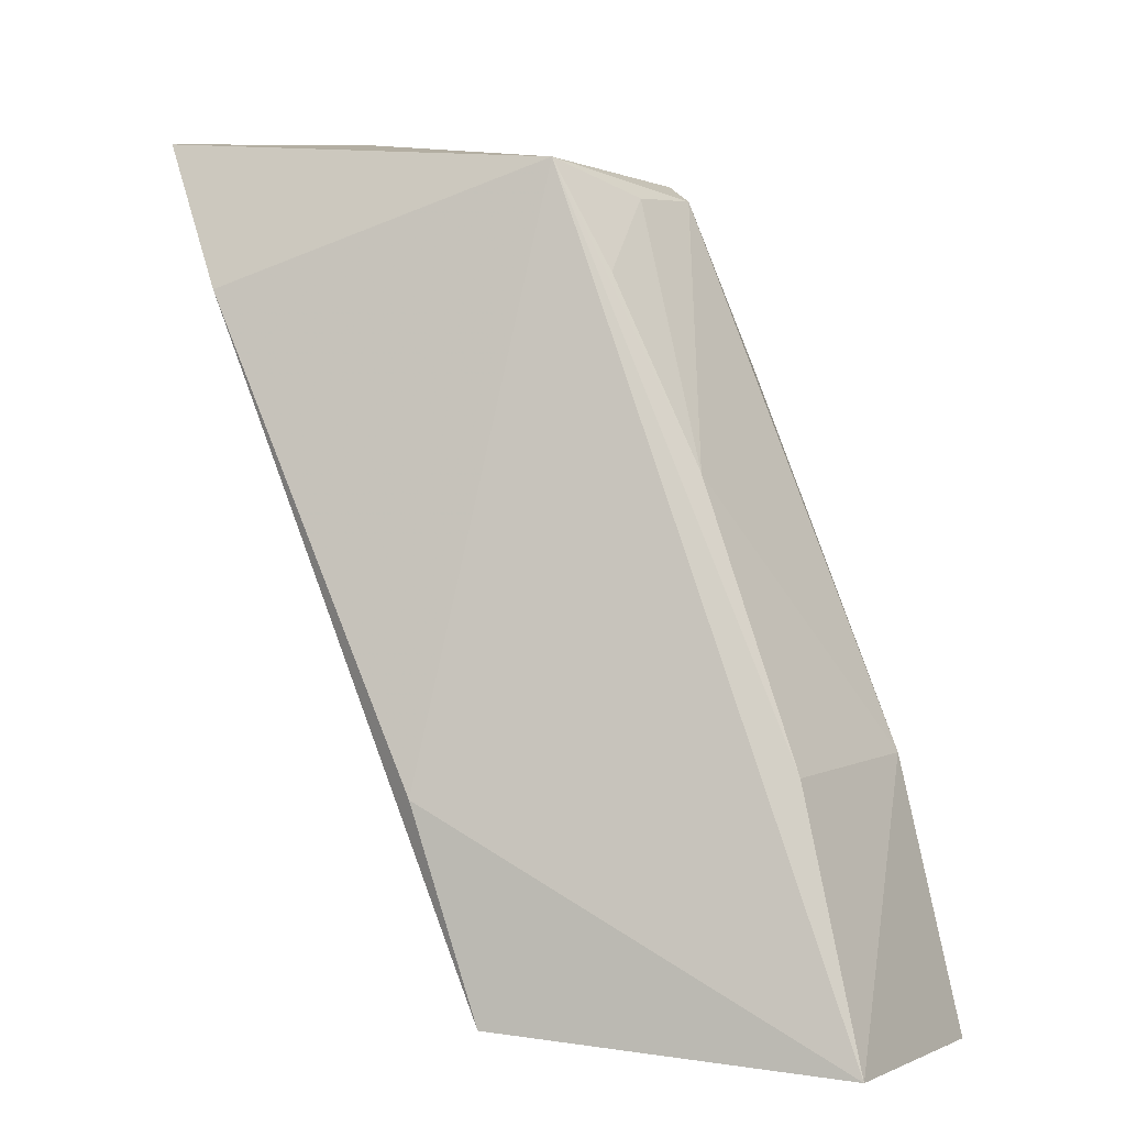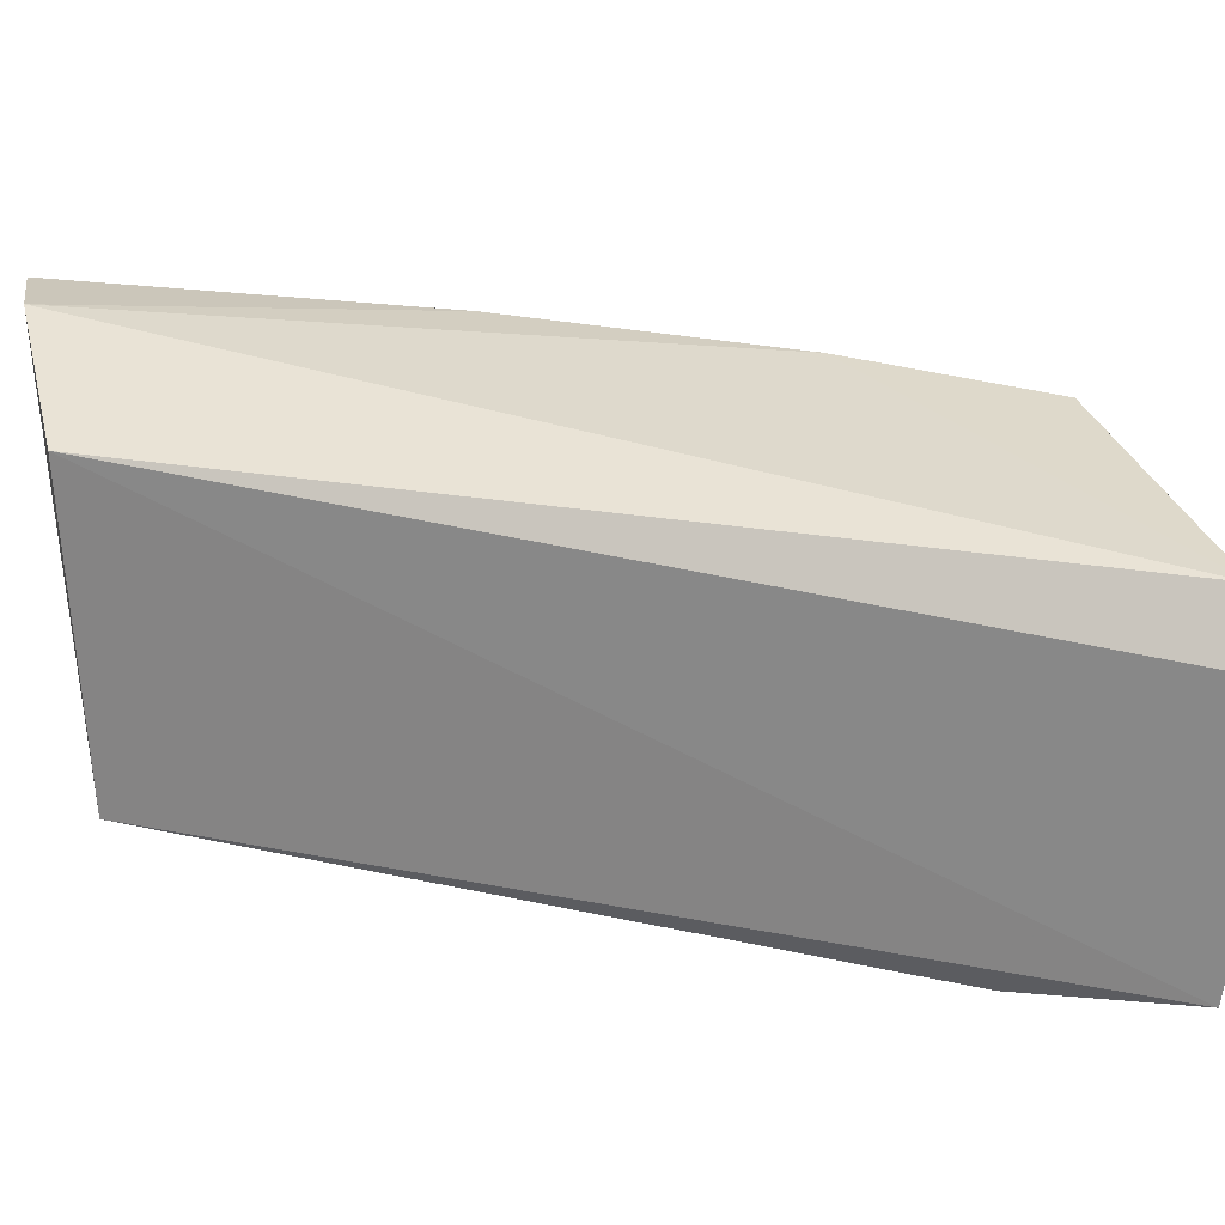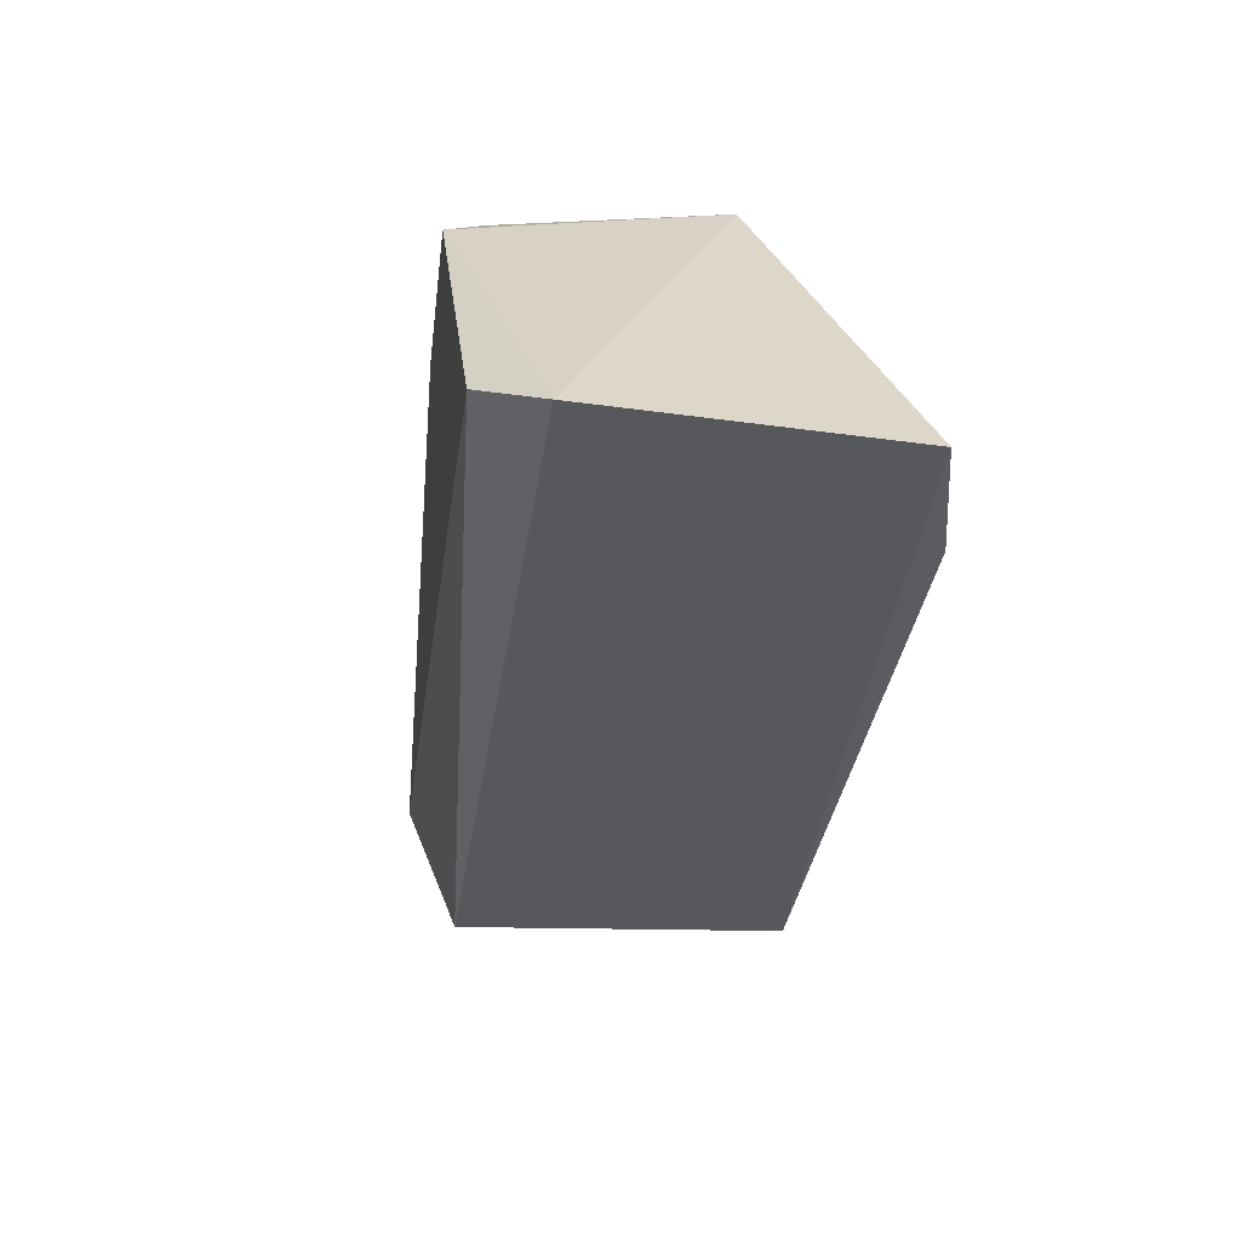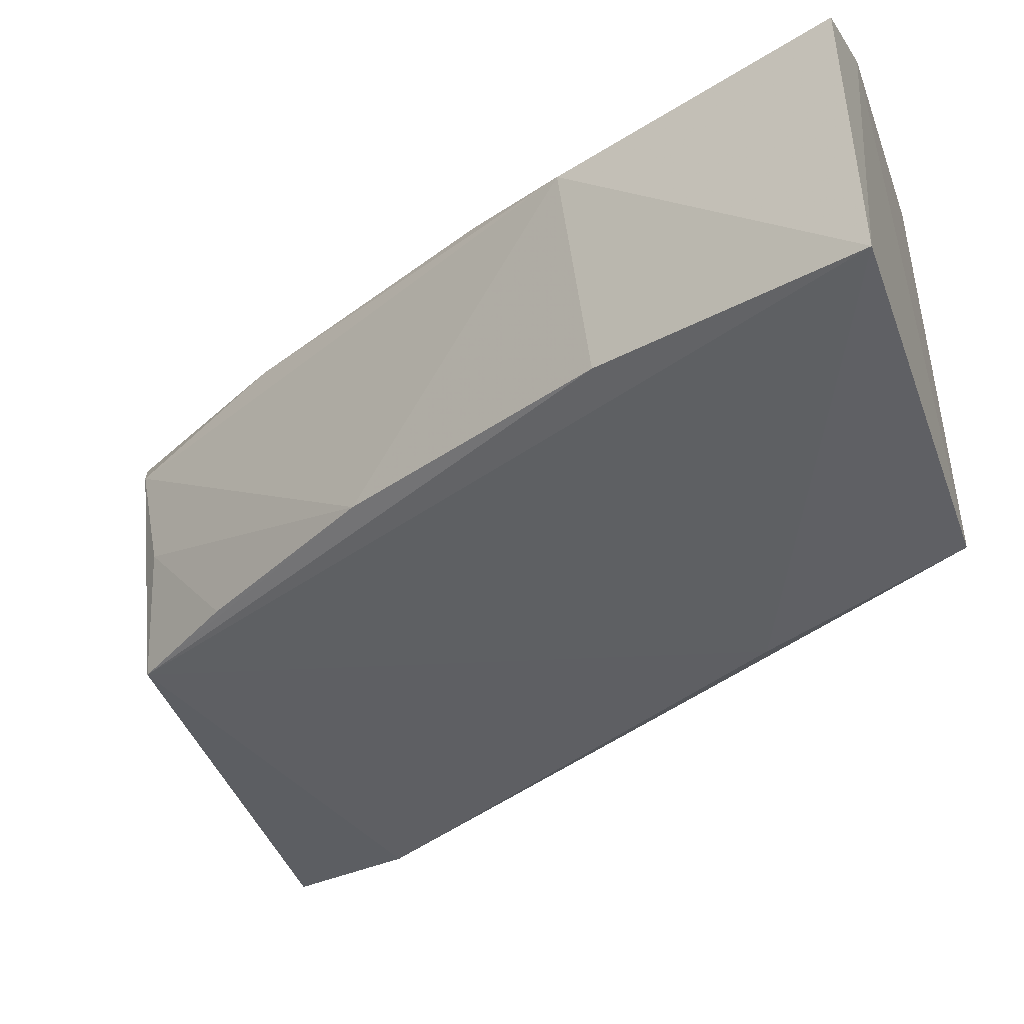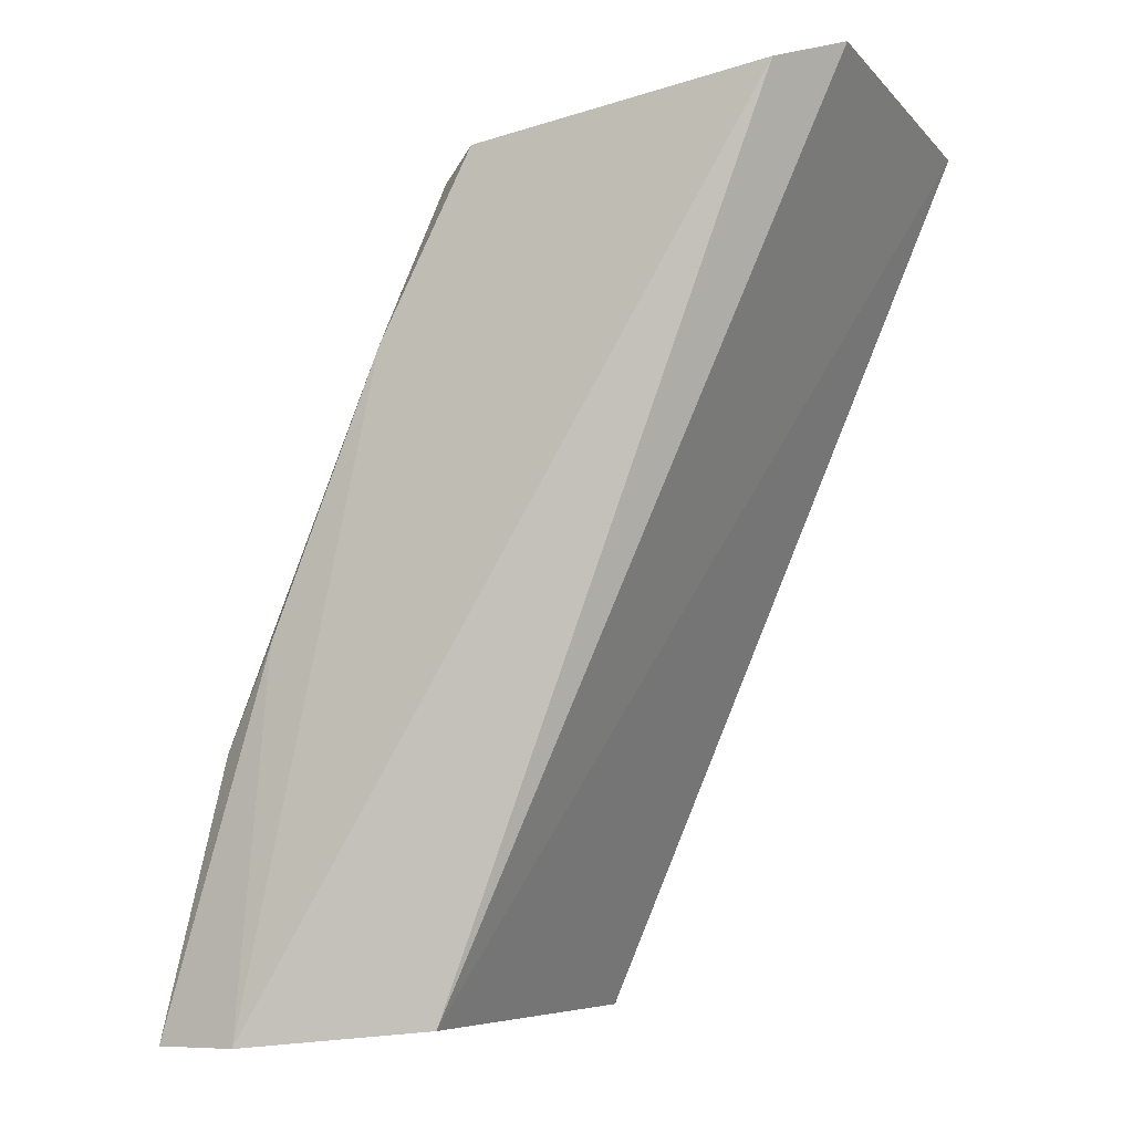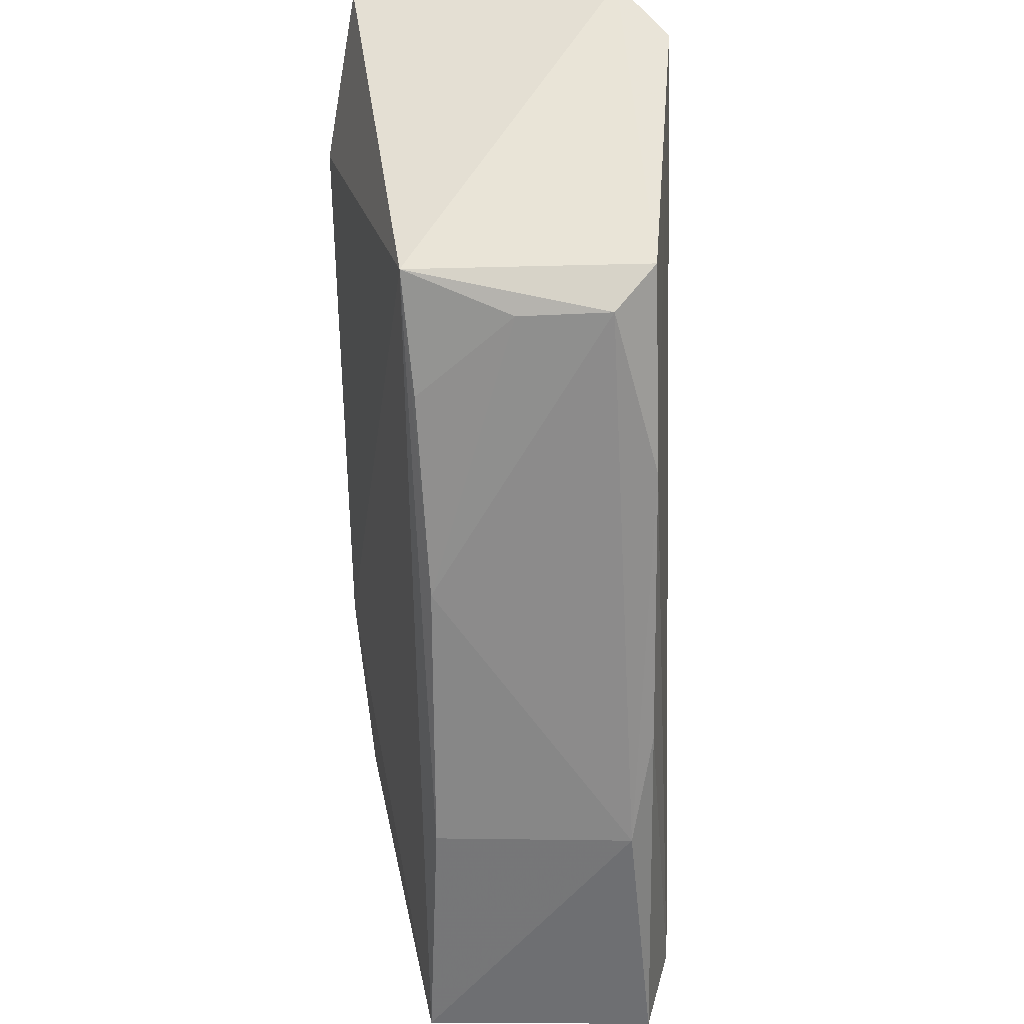
<metadata>
{"format":"obj","ext":"obj","renderer":"f3d","projection":"perspective","resolution":1024,"background":"white","views":[{"elev":-2.0,"azim":-155.9,"up":"+Y"},{"elev":41.5,"azim":81.9,"up":"+Z"},{"elev":39.7,"azim":74.3,"up":"+Y"},{"elev":-37.0,"azim":-65.6,"up":"+Z"},{"elev":-5.8,"azim":13.4,"up":"+Y"},{"elev":46.2,"azim":-94.6,"up":"+Y"}]}
</metadata>
<code>
v -0.4423 0.09906 0.137
v -0.3714 0.2335 0.09178
v -0.3824 0.2405 0.1341
v -0.427 0.09948 0.08742
v -0.4574 0.1797 0.09852
v -0.4347 0.2272 0.09633
v -0.4527 0.1991 0.134
v -0.4825 0.09479 0.09494
v -0.3826 0.2092 0.08614
v -0.3921 0.2368 0.1416
v -0.4444 0.2249 0.1274
v -0.4729 0.09596 0.1379
v -0.4775 0.1388 0.1294
v -0.4726 0.1362 0.09741
v -0.4169 0.1325 0.08542
v -0.4421 0.2232 0.1129
v -0.4385 0.2289 0.1342
v -0.4863 0.09564 0.133
v -0.4438 0.2096 0.09756
v -0.4693 0.1553 0.1332
f 1 2 3
f 2 1 4
f 6 3 2
f 9 6 2
f 9 2 4
f 10 1 3
f 12 8 4
f 12 4 1
f 12 10 7
f 12 1 10
f 13 11 5
f 13 7 11
f 14 5 6
f 14 6 8
f 14 13 5
f 14 8 13
f 15 8 6
f 15 6 9
f 15 9 4
f 15 4 8
f 16 11 6
f 16 5 11
f 17 11 7
f 17 7 10
f 17 10 3
f 17 3 6
f 17 6 11
f 18 13 8
f 18 8 12
f 19 16 6
f 19 6 5
f 19 5 16
f 20 18 12
f 20 12 7
f 20 7 13
f 20 13 18

</code>
